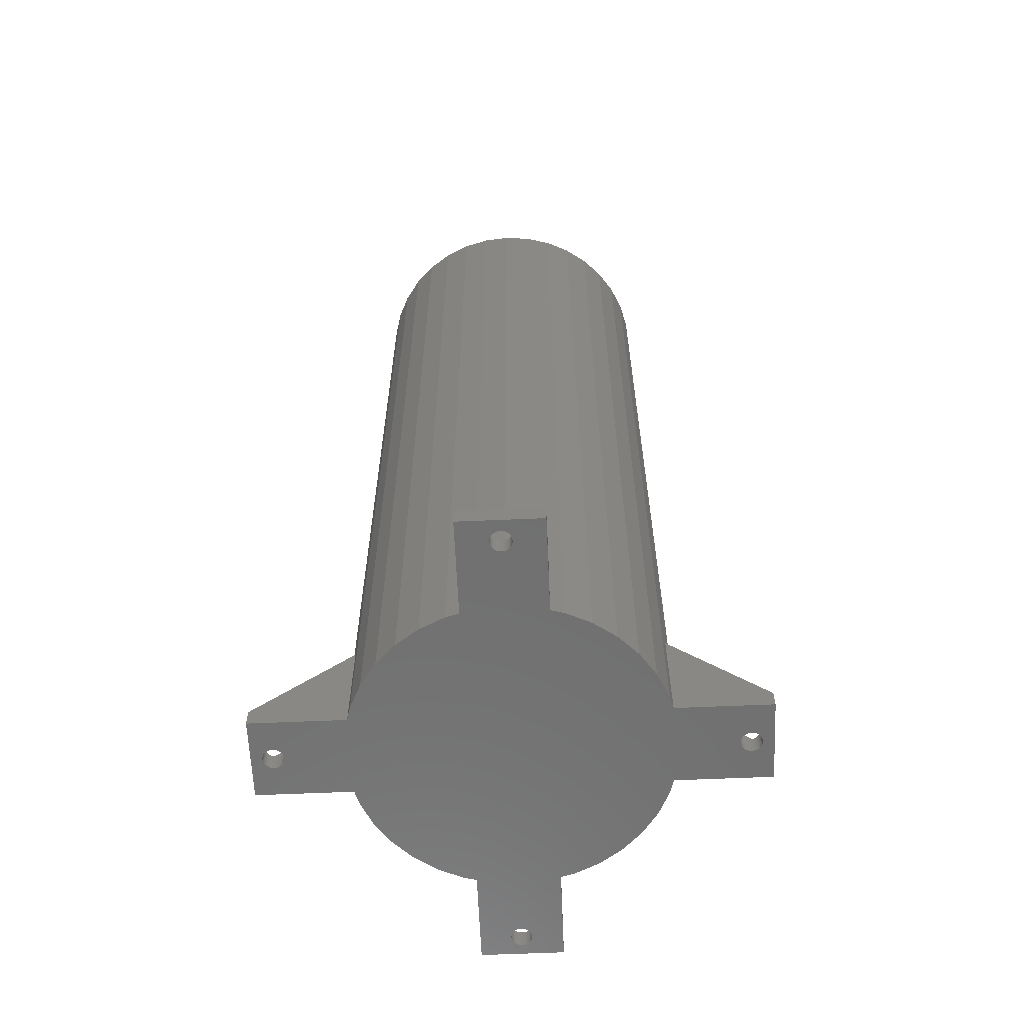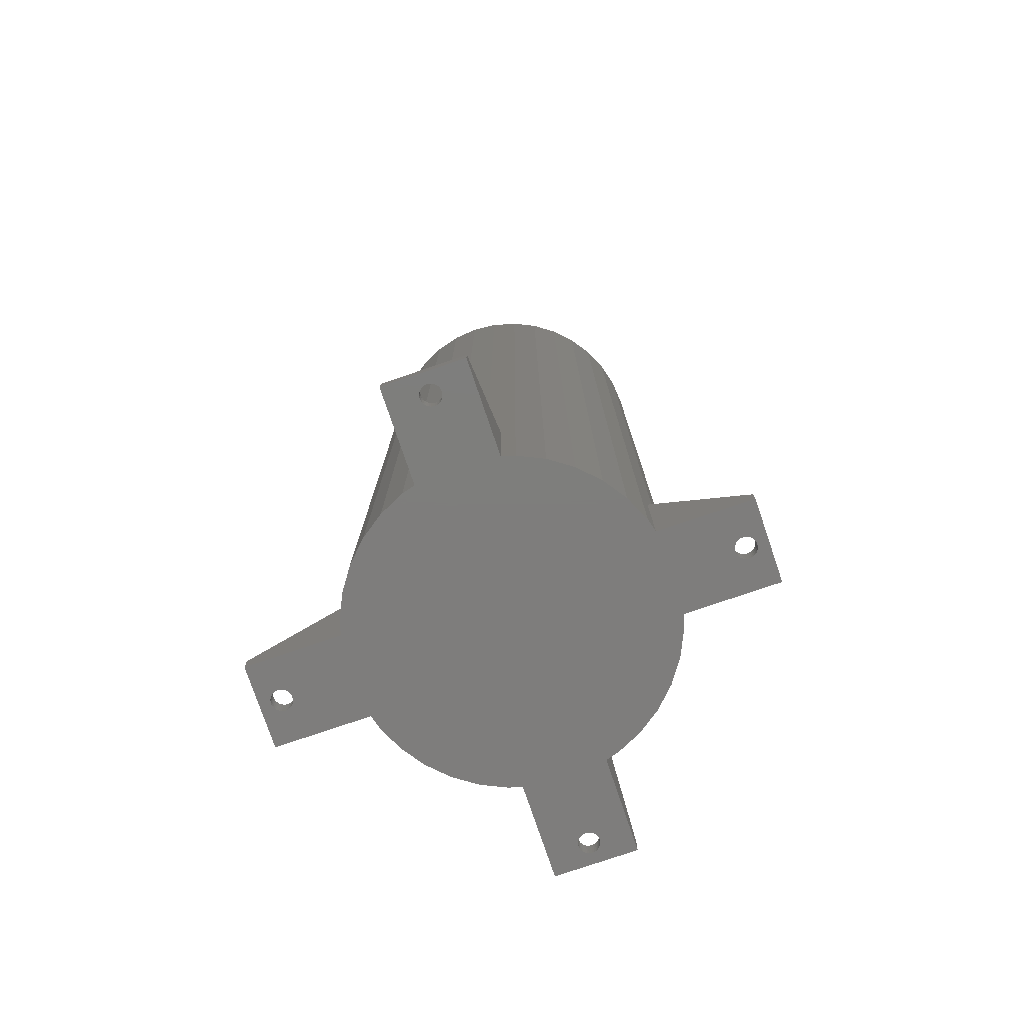
<metadata>
{"format":"stl","ext":"stl","renderer":"f3d","projection":"perspective","resolution":1024,"background":"white","views":[{"elev":-61.8,"azim":-87.5,"up":"+Z"},{"elev":-77.4,"azim":108.8,"up":"+Z"}]}
</metadata>
<code>
# stl→obj: 416 verts, 844 faces
v -3.5 39 3
v -3.5 24.69 17.31
v -3.5 24.69 3
v 1.625 35.31 3
v 3.5 39 3
v 1.65 35.6 3
v 1.625 35.89 3
v 1.55 36.16 3
v 1.429 36.42 3
v 1.264 36.66 3
v 1.061 36.86 3
v 0.825 37.03 3
v 0.5643 37.15 3
v 0.2865 37.22 3
v 0 37.25 3
v -0.2865 37.22 3
v -1.625 35.89 3
v -1.65 35.6 3
v -1.55 36.16 3
v -1.429 36.42 3
v -1.264 36.66 3
v -1.061 36.86 3
v -0.825 37.03 3
v -0.5643 37.15 3
v 1.55 35.04 3
v 3.5 24.69 3
v 1.429 34.77 3
v 1.264 34.54 3
v 1.061 34.34 3
v 0.825 34.17 3
v 0.5643 34.05 3
v 0 25 3
v 0.2865 33.98 3
v 0 33.95 3
v -0.2865 33.98 3
v -0.5643 34.05 3
v -0.825 34.17 3
v -1.061 34.34 3
v -1.264 34.54 3
v -1.429 34.77 3
v -1.55 35.04 3
v -1.625 35.31 3
v 3.5 24.69 17.31
v 6.5 39 0
v 6.5 39 3
v -6.5 39 0
v -6.5 39 3
v -12.5 -21.65 0
v -6.5 -24.04 0
v -8.55 -23.49 0
v -16.07 -19.15 0
v -24.04 -6.5 0
v -6.5 24.04 0
v -12.5 21.65 0
v -8.55 23.49 0
v -16.07 19.15 0
v -19.15 -16.07 0
v -24.04 6.5 0
v -21.65 -12.5 0
v -23.49 -8.55 0
v -19.15 16.07 0
v -21.65 12.5 0
v -23.49 8.55 0
v -33.95 0 0
v -33.98 -0.2865 0
v -34.05 -0.5643 0
v -34.17 -0.825 0
v -34.34 -1.061 0
v -34.54 -1.264 0
v -34.77 -1.429 0
v -39 -6.5 0
v -35.04 -1.55 0
v -35.31 -1.625 0
v -35.6 -1.65 0
v -35.89 -1.625 0
v -37.22 -0.2865 0
v -37.25 0 0
v -37.15 -0.5643 0
v -37.03 -0.825 0
v -36.86 -1.061 0
v -36.66 -1.264 0
v -36.42 -1.429 0
v -36.16 -1.55 0
v -33.98 0.2865 0
v -34.05 0.5643 0
v -34.17 0.825 0
v -34.34 1.061 0
v -34.54 1.264 0
v -34.77 1.429 0
v -39 6.5 0
v -35.04 1.55 0
v -35.31 1.625 0
v -35.6 1.65 0
v -35.89 1.625 0
v -36.16 1.55 0
v -36.42 1.429 0
v -36.66 1.264 0
v -36.86 1.061 0
v -37.03 0.825 0
v -37.15 0.5643 0
v -37.22 0.2865 0
v 6.5 -39 0
v 1.429 -34.77 0
v 6.5 -24.04 0
v 6.5 24.04 0
v 1.625 35.31 0
v 1.65 35.6 0
v 1.264 -34.54 0
v 1.55 35.04 0
v 1.061 -34.34 0
v 1.429 34.77 0
v 0.825 -34.17 0
v 1.264 34.54 0
v 0.5643 -34.05 0
v 0 33.95 0
v 0.2865 -33.98 0
v 1.061 34.34 0
v 0 -33.95 0
v 0.825 34.17 0
v 0.5643 34.05 0
v -0.2865 -33.98 0
v 0.2865 33.98 0
v -0.5643 -34.05 0
v -0.825 -34.17 0
v -0.2865 33.98 0
v -1.061 -34.34 0
v -0.5643 34.05 0
v -1.264 -34.54 0
v -0.825 34.17 0
v -1.429 -34.77 0
v -1.061 34.34 0
v -6.5 -39 0
v -1.55 -35.04 0
v -1.264 34.54 0
v -1.625 -35.31 0
v -1.429 34.77 0
v -1.65 -35.6 0
v 1.625 -35.31 0
v 1.65 -35.6 0
v 1.55 -35.04 0
v 1.625 -35.89 0
v 1.55 -36.16 0
v 1.429 -36.42 0
v 1.264 -36.66 0
v 1.061 -36.86 0
v 0.825 -37.03 0
v 0.5643 -37.15 0
v 0.2865 -37.22 0
v 0 -37.25 0
v -1.625 -35.89 0
v -1.55 -36.16 0
v -1.429 -36.42 0
v -1.264 -36.66 0
v -1.061 -36.86 0
v -0.825 -37.03 0
v -0.5643 -37.15 0
v -0.2865 -37.22 0
v 1.625 35.89 0
v 1.55 36.16 0
v 1.429 36.42 0
v 1.264 36.66 0
v 1.061 36.86 0
v 0.825 37.03 0
v 0.5643 37.15 0
v 0.2865 37.22 0
v 0 37.25 0
v -0.2865 37.22 0
v -1.55 35.04 0
v -1.625 35.31 0
v -1.65 35.6 0
v -1.625 35.89 0
v -0.5643 37.15 0
v -0.825 37.03 0
v -1.061 36.86 0
v -1.264 36.66 0
v -1.429 36.42 0
v -1.55 36.16 0
v 39 -6.5 0
v 37.25 0 0
v 39 6.5 0
v 37.22 -0.2865 0
v 37.15 -0.5643 0
v 37.03 -0.825 0
v 36.86 -1.061 0
v 36.66 -1.264 0
v 36.42 -1.429 0
v 36.16 -1.55 0
v 35.89 -1.625 0
v 35.6 -1.65 0
v 35.31 -1.625 0
v 35.04 -1.55 0
v 34.77 -1.429 0
v 24.04 -6.5 0
v 34.54 -1.264 0
v 33.98 -0.2865 0
v 33.95 0 0
v 34.05 -0.5643 0
v 34.17 -0.825 0
v 34.34 -1.061 0
v 37.22 0.2865 0
v 37.15 0.5643 0
v 37.03 0.825 0
v 36.86 1.061 0
v 36.66 1.264 0
v 36.42 1.429 0
v 36.16 1.55 0
v 35.89 1.625 0
v 35.6 1.65 0
v 35.31 1.625 0
v 35.04 1.55 0
v 34.77 1.429 0
v 24.04 6.5 0
v 34.54 1.264 0
v 34.34 1.061 0
v 33.98 0.2865 0
v 34.05 0.5643 0
v 34.17 0.825 0
v 21.65 -12.5 0
v 23.49 -8.55 0
v 19.15 -16.07 0
v 16.07 -19.15 0
v 21.65 12.5 0
v 23.49 8.55 0
v 19.15 16.07 0
v 16.07 19.15 0
v 12.5 -21.65 0
v 8.55 -23.49 0
v 12.5 21.65 0
v 8.55 23.49 0
v 6.5 24.04 17.96
v -6.5 24.04 17.96
v -4.341 24.62 17.38
v 4.341 24.62 17.38
v -24.69 -3.5 17.31
v -24.69 -3.5 3
v -39 -3.5 3
v -34.05 0.5643 3
v -25 0 3
v -24.69 3.5 3
v -33.98 0.2865 3
v -33.95 0 3
v -34.17 0.825 3
v -34.34 1.061 3
v -34.54 1.264 3
v -34.77 1.429 3
v -35.04 1.55 3
v -39 3.5 3
v -35.31 1.625 3
v -35.6 1.65 3
v -37.22 0.2865 3
v -37.25 0 3
v -37.15 0.5643 3
v -37.03 0.825 3
v -36.86 1.061 3
v -36.66 1.264 3
v -36.42 1.429 3
v -36.16 1.55 3
v -35.89 1.625 3
v -33.98 -0.2865 3
v -34.05 -0.5643 3
v -34.17 -0.825 3
v -34.34 -1.061 3
v -34.54 -1.264 3
v -34.77 -1.429 3
v -35.04 -1.55 3
v -35.31 -1.625 3
v -35.6 -1.65 3
v -35.89 -1.625 3
v -37.22 -0.2865 3
v -36.16 -1.55 3
v -36.42 -1.429 3
v -36.66 -1.264 3
v -36.86 -1.061 3
v -37.03 -0.825 3
v -37.15 -0.5643 3
v -24.69 3.5 17.31
v -39 6.5 3
v -39 -6.5 3
v -24.04 6.5 17.96
v -24.04 -6.5 17.96
v -24.62 -4.341 17.38
v -24.62 4.341 17.38
v 3.5 -24.69 17.31
v 3.5 -24.69 3
v 3.5 -39 3
v 1.55 -35.04 3
v 1.625 -35.31 3
v 1.65 -35.6 3
v 1.429 -34.77 3
v 1.264 -34.54 3
v 1.061 -34.34 3
v 0.825 -34.17 3
v 0.5643 -34.05 3
v 0 -25 3
v 0.2865 -33.98 3
v 0 -33.95 3
v -0.2865 -33.98 3
v -0.5643 -34.05 3
v -3.5 -24.69 3
v -0.825 -34.17 3
v -1.061 -34.34 3
v -1.264 -34.54 3
v -1.429 -34.77 3
v -1.55 -35.04 3
v -3.5 -39 3
v -1.625 -35.31 3
v 1.625 -35.89 3
v 1.55 -36.16 3
v 1.429 -36.42 3
v 1.264 -36.66 3
v 1.061 -36.86 3
v 0.825 -37.03 3
v 0.5643 -37.15 3
v 0.2865 -37.22 3
v 0 -37.25 3
v -0.2865 -37.22 3
v -0.5643 -37.15 3
v -1.65 -35.6 3
v -0.825 -37.03 3
v -1.061 -36.86 3
v -1.264 -36.66 3
v -1.429 -36.42 3
v -1.55 -36.16 3
v -1.625 -35.89 3
v -3.5 -24.69 17.31
v -6.5 -39 3
v 6.5 -39 3
v -6.5 -24.04 17.96
v 6.5 -24.04 17.96
v 4.341 -24.62 17.38
v -4.341 -24.62 17.38
v 39 3.5 3
v 24.69 3.5 17.31
v 24.69 3.5 3
v 37.25 0 3
v 39 -3.5 3
v 37.22 0.2865 3
v 37.15 0.5643 3
v 37.03 0.825 3
v 36.86 1.061 3
v 36.66 1.264 3
v 36.42 1.429 3
v 36.16 1.55 3
v 35.89 1.625 3
v 35.6 1.65 3
v 35.31 1.625 3
v 35.04 1.55 3
v 33.98 0.2865 3
v 25 0 3
v 33.95 0 3
v 34.05 0.5643 3
v 34.17 0.825 3
v 34.34 1.061 3
v 34.54 1.264 3
v 34.77 1.429 3
v 37.22 -0.2865 3
v 37.15 -0.5643 3
v 37.03 -0.825 3
v 36.86 -1.061 3
v 36.66 -1.264 3
v 36.42 -1.429 3
v 36.16 -1.55 3
v 35.89 -1.625 3
v 35.6 -1.65 3
v 35.31 -1.625 3
v 35.04 -1.55 3
v 24.69 -3.5 3
v 34.77 -1.429 3
v 33.98 -0.2865 3
v 34.05 -0.5643 3
v 34.17 -0.825 3
v 34.34 -1.061 3
v 34.54 -1.264 3
v 24.69 -3.5 17.31
v 39 6.5 3
v 39 -6.5 3
v 24.04 -6.5 17.96
v 24.04 6.5 17.96
v 24.62 4.341 17.38
v 24.62 -4.341 17.38
v 25 0 150
v 24.62 4.341 150
v -25 0 150
v -24.62 4.341 150
v 0 25 150
v 4.341 24.62 150
v 19.15 16.07 150
v 16.07 19.15 150
v -16.07 19.15 150
v -12.5 21.65 150
v -4.341 24.62 150
v -8.55 23.49 150
v 23.49 8.55 150
v 21.65 12.5 150
v 8.55 23.49 150
v 12.5 21.65 150
v -19.15 16.07 150
v -21.65 12.5 150
v -23.49 8.55 150
v 16.07 -19.15 150
v 12.5 -21.65 150
v -19.15 -16.07 150
v -16.07 -19.15 150
v -8.55 -23.49 150
v -12.5 -21.65 150
v -23.49 -8.55 150
v -21.65 -12.5 150
v -24.62 -4.341 150
v 24.62 -4.341 150
v 23.49 -8.55 150
v 21.65 -12.5 150
v 19.15 -16.07 150
v 8.55 -23.49 150
v 4.341 -24.62 150
v 0 -25 150
v -4.341 -24.62 150
f 1 2 3
f 4 5 6
f 5 7 6
f 5 8 7
f 5 9 8
f 5 10 9
f 5 11 10
f 5 12 11
f 5 13 12
f 5 14 13
f 5 15 14
f 1 15 5
f 15 1 16
f 17 1 18
f 19 1 17
f 20 1 19
f 21 1 20
f 22 1 21
f 23 1 22
f 24 1 23
f 16 1 24
f 25 5 4
f 5 25 26
f 27 26 25
f 28 26 27
f 29 26 28
f 30 26 29
f 31 26 30
f 32 31 33
f 32 33 34
f 31 32 26
f 35 32 34
f 36 32 35
f 3 36 37
f 3 37 38
f 3 38 39
f 3 39 40
f 3 40 41
f 1 41 42
f 1 42 18
f 41 1 3
f 36 3 32
f 43 5 26
f 44 5 45
f 5 44 1
f 46 1 44
f 1 46 47
f 48 49 50
f 51 49 48
f 52 49 51
f 53 54 55
f 49 52 53
f 53 56 54
f 52 51 57
f 58 53 52
f 52 57 59
f 53 58 56
f 52 59 60
f 56 58 61
f 61 58 62
f 62 58 63
f 52 64 58
f 52 65 64
f 52 66 65
f 52 67 66
f 52 68 67
f 52 69 68
f 52 70 69
f 71 70 52
f 70 71 72
f 72 71 73
f 73 71 74
f 74 71 75
f 76 71 77
f 78 71 76
f 79 71 78
f 80 71 79
f 81 71 80
f 82 71 81
f 83 71 82
f 75 71 83
f 84 58 64
f 85 58 84
f 86 58 85
f 87 58 86
f 88 58 87
f 89 58 88
f 90 89 91
f 90 91 92
f 90 92 93
f 90 93 94
f 90 94 95
f 90 77 71
f 89 90 58
f 96 90 95
f 97 90 96
f 98 90 97
f 99 90 98
f 100 90 99
f 101 90 100
f 77 90 101
f 102 103 104
f 105 106 107
f 108 104 103
f 105 109 106
f 110 104 108
f 105 111 109
f 112 104 110
f 105 113 111
f 104 49 105
f 53 105 49
f 114 104 112
f 115 105 53
f 116 104 114
f 105 117 113
f 118 104 116
f 105 119 117
f 104 118 49
f 105 120 119
f 49 118 121
f 105 122 120
f 49 121 123
f 105 115 122
f 49 123 124
f 115 53 125
f 49 124 126
f 125 53 127
f 49 126 128
f 127 53 129
f 49 128 130
f 129 53 131
f 132 130 133
f 131 53 134
f 132 133 135
f 134 53 136
f 132 135 137
f 46 136 53
f 138 102 139
f 140 102 138
f 103 102 140
f 102 141 139
f 102 142 141
f 102 143 142
f 102 144 143
f 102 145 144
f 102 146 145
f 102 147 146
f 102 148 147
f 102 149 148
f 132 149 102
f 130 132 49
f 150 132 137
f 151 132 150
f 152 132 151
f 153 132 152
f 154 132 153
f 155 132 154
f 156 132 155
f 157 132 156
f 149 132 157
f 105 107 44
f 158 44 107
f 159 44 158
f 160 44 159
f 161 44 160
f 162 44 161
f 163 44 162
f 164 44 163
f 165 44 164
f 166 44 165
f 46 166 167
f 136 46 168
f 168 46 169
f 169 46 170
f 170 46 171
f 166 46 44
f 172 46 167
f 173 46 172
f 174 46 173
f 175 46 174
f 176 46 175
f 177 46 176
f 171 46 177
f 178 179 180
f 178 181 179
f 178 182 181
f 178 183 182
f 178 184 183
f 178 185 184
f 178 186 185
f 178 187 186
f 178 188 187
f 178 189 188
f 178 190 189
f 178 191 190
f 178 192 191
f 193 192 178
f 192 193 194
f 195 193 196
f 197 193 195
f 198 193 197
f 199 193 198
f 194 193 199
f 200 180 179
f 201 180 200
f 202 180 201
f 203 180 202
f 204 180 203
f 205 180 204
f 206 180 205
f 207 180 206
f 208 180 207
f 209 180 208
f 210 180 209
f 211 180 210
f 212 211 213
f 212 213 214
f 212 196 193
f 196 212 215
f 215 212 216
f 216 212 217
f 217 212 214
f 211 212 180
f 218 193 219
f 220 193 218
f 221 193 220
f 212 222 223
f 104 193 221
f 212 224 222
f 193 104 212
f 212 225 224
f 104 221 226
f 105 212 104
f 104 226 227
f 212 105 225
f 225 105 228
f 228 105 229
f 107 7 158
f 7 107 6
f 18 171 17
f 171 18 170
f 166 14 15
f 14 166 165
f 162 10 11
f 10 162 161
f 175 22 21
f 22 175 174
f 172 16 24
f 16 172 167
f 113 29 28
f 29 113 117
f 39 136 40
f 136 39 134
f 159 9 160
f 9 159 8
f 158 8 159
f 8 158 7
f 160 10 161
f 10 160 9
f 164 12 13
f 12 164 163
f 165 13 14
f 13 165 164
f 163 11 12
f 11 163 162
f 19 176 20
f 176 19 177
f 20 175 21
f 175 20 176
f 17 177 19
f 177 17 171
f 174 23 22
f 23 174 173
f 167 15 16
f 15 167 166
f 106 6 107
f 6 106 4
f 120 33 31
f 33 120 122
f 122 34 33
f 34 122 115
f 117 30 29
f 30 117 119
f 131 39 38
f 39 131 134
f 127 37 36
f 37 127 129
f 42 170 18
f 170 42 169
f 40 168 41
f 168 40 136
f 41 169 42
f 169 41 168
f 113 27 111
f 27 113 28
f 109 4 106
f 4 109 25
f 129 38 37
f 38 129 131
f 115 35 34
f 35 115 125
f 173 24 23
f 24 173 172
f 119 31 30
f 31 119 120
f 111 25 109
f 25 111 27
f 125 36 35
f 36 125 127
f 105 45 230
f 45 105 44
f 53 47 46
f 47 53 231
f 1 232 2
f 47 232 1
f 232 47 231
f 233 5 43
f 45 233 230
f 233 45 5
f 234 235 236
f 237 238 239
f 238 240 241
f 238 237 240
f 239 242 237
f 239 243 242
f 239 244 243
f 239 245 244
f 239 246 245
f 247 246 239
f 246 247 248
f 248 247 249
f 250 247 251
f 252 247 250
f 253 247 252
f 254 247 253
f 255 247 254
f 256 247 255
f 257 247 256
f 258 247 257
f 249 247 258
f 259 238 241
f 260 238 259
f 238 260 235
f 261 235 260
f 262 235 261
f 263 235 262
f 264 235 263
f 265 235 264
f 236 265 266
f 236 266 267
f 236 267 268
f 236 251 247
f 251 236 269
f 265 236 235
f 270 236 268
f 271 236 270
f 272 236 271
f 273 236 272
f 274 236 273
f 275 236 274
f 269 236 275
f 239 276 247
f 90 247 277
f 90 236 247
f 71 236 90
f 236 71 278
f 94 249 258
f 249 94 93
f 74 268 267
f 268 74 75
f 251 101 250
f 101 251 77
f 254 97 255
f 97 254 98
f 272 80 273
f 80 272 81
f 275 76 269
f 76 275 78
f 87 244 88
f 244 87 243
f 69 264 263
f 264 69 70
f 96 257 256
f 257 96 95
f 95 258 257
f 258 95 94
f 97 256 255
f 256 97 96
f 252 99 253
f 99 252 100
f 250 100 252
f 100 250 101
f 253 98 254
f 98 253 99
f 83 271 270
f 271 83 82
f 82 272 271
f 272 82 81
f 75 270 268
f 270 75 83
f 273 79 274
f 79 273 80
f 269 77 251
f 77 269 76
f 93 248 249
f 248 93 92
f 84 237 85
f 237 84 240
f 64 240 84
f 240 64 241
f 86 243 87
f 243 86 242
f 69 262 68
f 262 69 263
f 67 260 66
f 260 67 261
f 73 267 266
f 267 73 74
f 70 265 264
f 265 70 72
f 72 266 265
f 266 72 73
f 89 244 245
f 244 89 88
f 92 246 248
f 246 92 91
f 68 261 67
f 261 68 262
f 65 241 64
f 241 65 259
f 274 78 275
f 78 274 79
f 85 242 86
f 242 85 237
f 91 245 246
f 245 91 89
f 66 259 65
f 259 66 260
f 58 277 279
f 277 58 90
f 52 278 71
f 278 52 280
f 236 281 234
f 236 278 281
f 281 278 280
f 277 282 279
f 277 247 282
f 282 247 276
f 283 284 285
f 286 285 284
f 285 287 288
f 285 286 287
f 284 289 286
f 284 290 289
f 284 291 290
f 284 292 291
f 284 293 292
f 294 293 284
f 293 294 295
f 294 296 295
f 294 297 296
f 294 298 297
f 299 298 294
f 298 299 300
f 300 299 301
f 301 299 302
f 302 299 303
f 303 299 304
f 304 305 306
f 305 304 299
f 307 285 288
f 308 285 307
f 309 285 308
f 310 285 309
f 311 285 310
f 312 285 311
f 313 285 312
f 314 285 313
f 315 285 314
f 305 315 316
f 305 316 317
f 306 305 318
f 315 305 285
f 319 305 317
f 320 305 319
f 321 305 320
f 322 305 321
f 323 305 322
f 324 305 323
f 318 305 324
f 299 325 305
f 132 305 326
f 305 132 285
f 102 285 132
f 285 102 327
f 324 137 318
f 137 324 150
f 141 288 139
f 288 141 307
f 149 316 315
f 316 149 157
f 154 321 320
f 321 154 153
f 144 311 310
f 311 144 145
f 147 314 313
f 314 147 148
f 128 301 302
f 301 128 126
f 103 290 108
f 290 103 289
f 322 151 323
f 151 322 152
f 323 150 324
f 150 323 151
f 321 152 322
f 152 321 153
f 156 319 317
f 319 156 155
f 157 317 316
f 317 157 156
f 155 320 319
f 320 155 154
f 143 308 142
f 308 143 309
f 144 309 143
f 309 144 310
f 142 307 141
f 307 142 308
f 145 312 311
f 312 145 146
f 148 315 314
f 315 148 149
f 318 135 306
f 135 318 137
f 123 297 298
f 297 123 121
f 121 296 297
f 296 121 118
f 126 300 301
f 300 126 124
f 110 290 291
f 290 110 108
f 114 292 293
f 292 114 112
f 139 287 138
f 287 139 288
f 140 289 103
f 289 140 286
f 138 286 140
f 286 138 287
f 303 128 302
f 128 303 130
f 306 133 304
f 133 306 135
f 112 291 292
f 291 112 110
f 118 295 296
f 295 118 116
f 146 313 312
f 313 146 147
f 124 298 300
f 298 124 123
f 304 130 303
f 130 304 133
f 116 293 295
f 293 116 114
f 326 49 132
f 49 326 328
f 327 104 329
f 104 327 102
f 285 330 283
f 327 330 285
f 330 327 329
f 331 305 325
f 326 331 328
f 331 326 305
f 332 333 334
f 332 335 336
f 332 337 335
f 332 338 337
f 332 339 338
f 332 340 339
f 332 341 340
f 332 342 341
f 332 343 342
f 332 344 343
f 332 345 344
f 332 346 345
f 332 347 346
f 334 347 332
f 348 349 350
f 351 349 348
f 334 351 352
f 334 352 353
f 334 353 354
f 334 354 355
f 347 334 355
f 351 334 349
f 356 336 335
f 357 336 356
f 358 336 357
f 359 336 358
f 360 336 359
f 361 336 360
f 362 336 361
f 363 336 362
f 364 336 363
f 365 336 364
f 366 336 365
f 367 366 368
f 349 369 350
f 349 370 369
f 367 370 349
f 370 367 371
f 371 367 372
f 372 367 373
f 373 367 368
f 366 367 336
f 374 336 367
f 332 180 375
f 332 336 180
f 178 336 376
f 336 178 180
f 188 364 363
f 364 188 189
f 208 344 345
f 344 208 207
f 181 335 179
f 335 181 356
f 185 359 184
f 359 185 360
f 203 341 204
f 341 203 340
f 200 338 201
f 338 200 337
f 373 199 372
f 199 373 194
f 213 355 354
f 355 213 211
f 186 362 361
f 362 186 187
f 187 363 362
f 363 187 188
f 185 361 360
f 361 185 186
f 183 357 182
f 357 183 358
f 182 356 181
f 356 182 357
f 184 358 183
f 358 184 359
f 206 342 343
f 342 206 205
f 205 341 342
f 341 205 204
f 207 343 344
f 343 207 206
f 202 340 203
f 340 202 339
f 179 337 200
f 337 179 335
f 189 365 364
f 365 189 190
f 370 195 369
f 195 370 197
f 369 196 350
f 196 369 195
f 372 198 371
f 198 372 199
f 353 213 354
f 213 353 214
f 351 217 352
f 217 351 216
f 209 345 346
f 345 209 208
f 211 347 355
f 347 211 210
f 210 346 347
f 346 210 209
f 192 373 368
f 373 192 194
f 190 366 365
f 366 190 191
f 352 214 353
f 214 352 217
f 350 215 348
f 215 350 196
f 201 339 202
f 339 201 338
f 371 197 370
f 197 371 198
f 191 368 366
f 368 191 192
f 348 216 351
f 216 348 215
f 193 376 377
f 376 193 178
f 212 375 180
f 375 212 378
f 379 375 378
f 332 379 333
f 379 332 375
f 380 336 374
f 376 336 380
f 376 380 377
f 381 379 382
f 379 381 333
f 349 333 381
f 333 349 334
f 239 238 276
f 383 282 276
f 383 276 238
f 282 383 384
f 233 385 386
f 43 385 233
f 32 43 26
f 43 32 385
f 387 225 388
f 225 387 224
f 54 389 390
f 389 54 56
f 391 231 392
f 231 391 232
f 55 231 53
f 231 55 392
f 393 222 394
f 222 393 223
f 393 378 223
f 382 378 393
f 378 382 379
f 223 378 212
f 394 224 387
f 224 394 222
f 228 395 396
f 395 228 229
f 395 230 386
f 229 230 395
f 230 229 105
f 386 230 233
f 225 396 388
f 396 225 228
f 62 397 61
f 397 62 398
f 61 389 56
f 389 61 397
f 63 398 62
f 398 63 399
f 55 390 392
f 390 55 54
f 385 232 391
f 385 2 232
f 32 2 385
f 2 32 3
f 226 400 401
f 400 226 221
f 51 402 57
f 402 51 403
f 48 404 405
f 404 48 50
f 59 406 60
f 406 59 407
f 234 238 235
f 238 234 383
f 281 383 234
f 383 281 408
f 279 63 58
f 63 279 399
f 384 279 282
f 279 384 399
f 382 409 381
f 393 409 382
f 393 410 409
f 394 410 393
f 394 411 410
f 387 411 394
f 387 412 411
f 388 412 387
f 388 400 412
f 396 400 388
f 396 401 400
f 395 401 396
f 395 413 401
f 386 413 395
f 386 414 413
f 385 414 386
f 385 415 414
f 391 415 385
f 391 416 415
f 392 416 391
f 392 404 416
f 390 404 392
f 390 405 404
f 389 405 390
f 389 403 405
f 397 403 389
f 397 402 403
f 398 402 397
f 398 407 402
f 399 407 398
f 399 406 407
f 384 406 399
f 384 408 406
f 408 384 383
f 415 330 414
f 415 283 330
f 294 283 415
f 283 294 284
f 227 401 413
f 401 227 226
f 400 220 412
f 220 400 221
f 411 219 410
f 219 411 218
f 412 218 411
f 218 412 220
f 409 377 380
f 410 377 409
f 219 377 410
f 377 219 193
f 51 405 403
f 405 51 48
f 404 328 416
f 50 328 404
f 328 50 49
f 416 328 331
f 57 407 59
f 407 57 402
f 52 60 280
f 280 408 281
f 406 280 60
f 280 406 408
f 414 329 413
f 329 414 330
f 227 329 104
f 329 227 413
f 381 374 349
f 380 381 409
f 381 380 374
f 349 374 367
f 331 415 416
f 325 415 331
f 294 325 299
f 325 294 415

</code>
